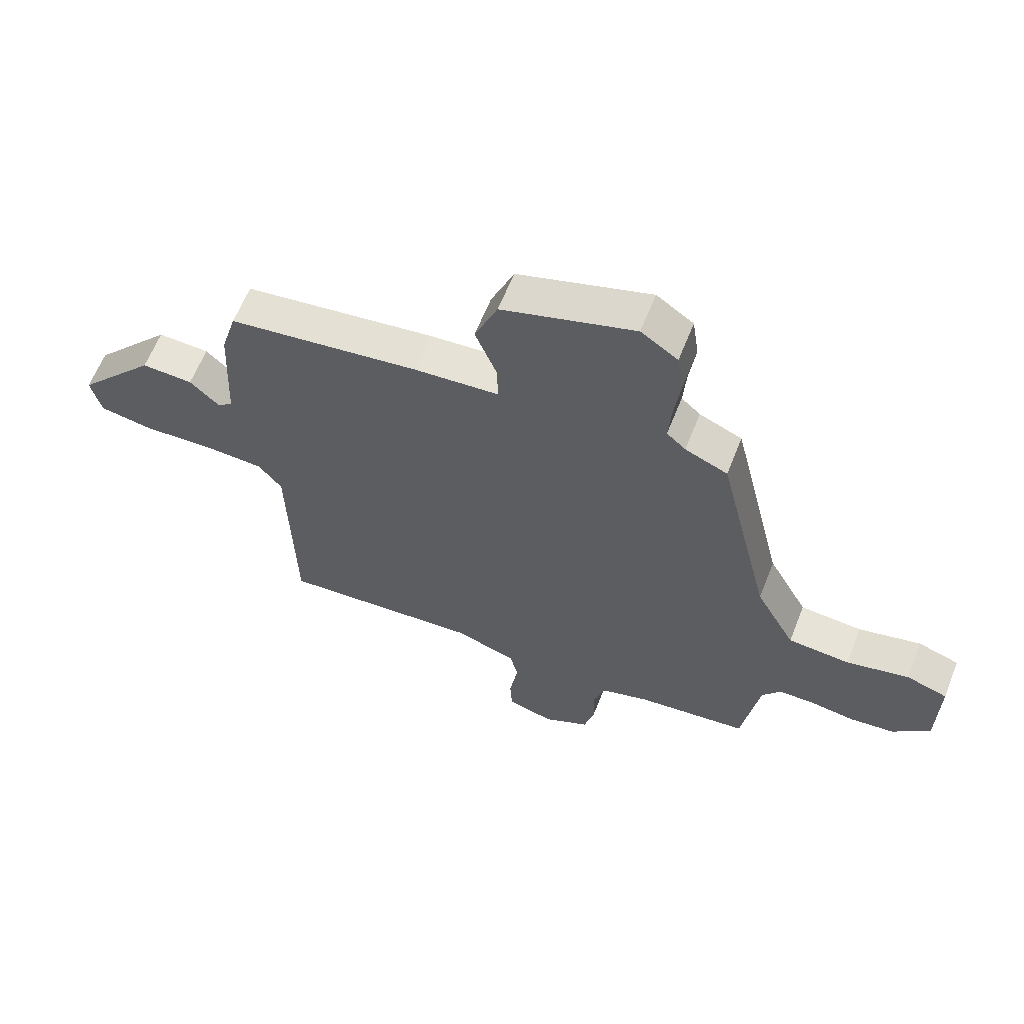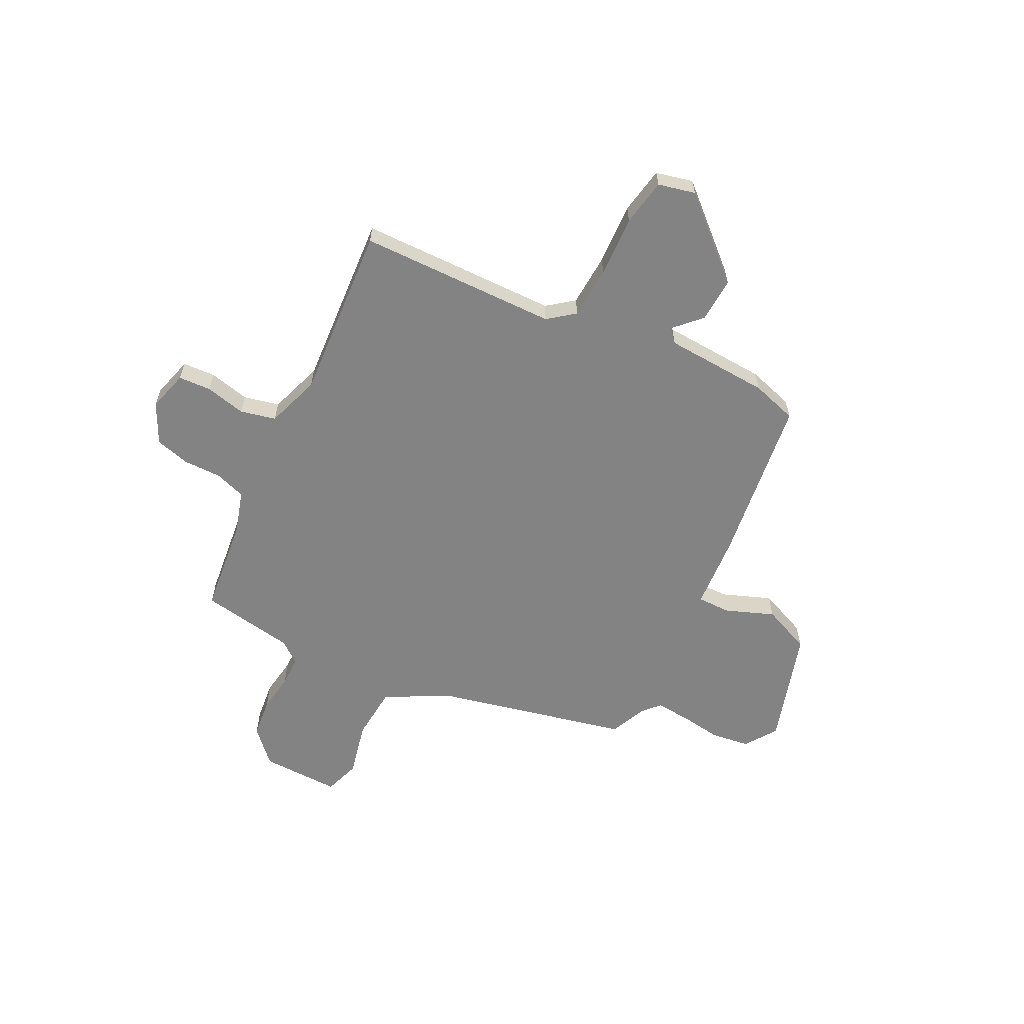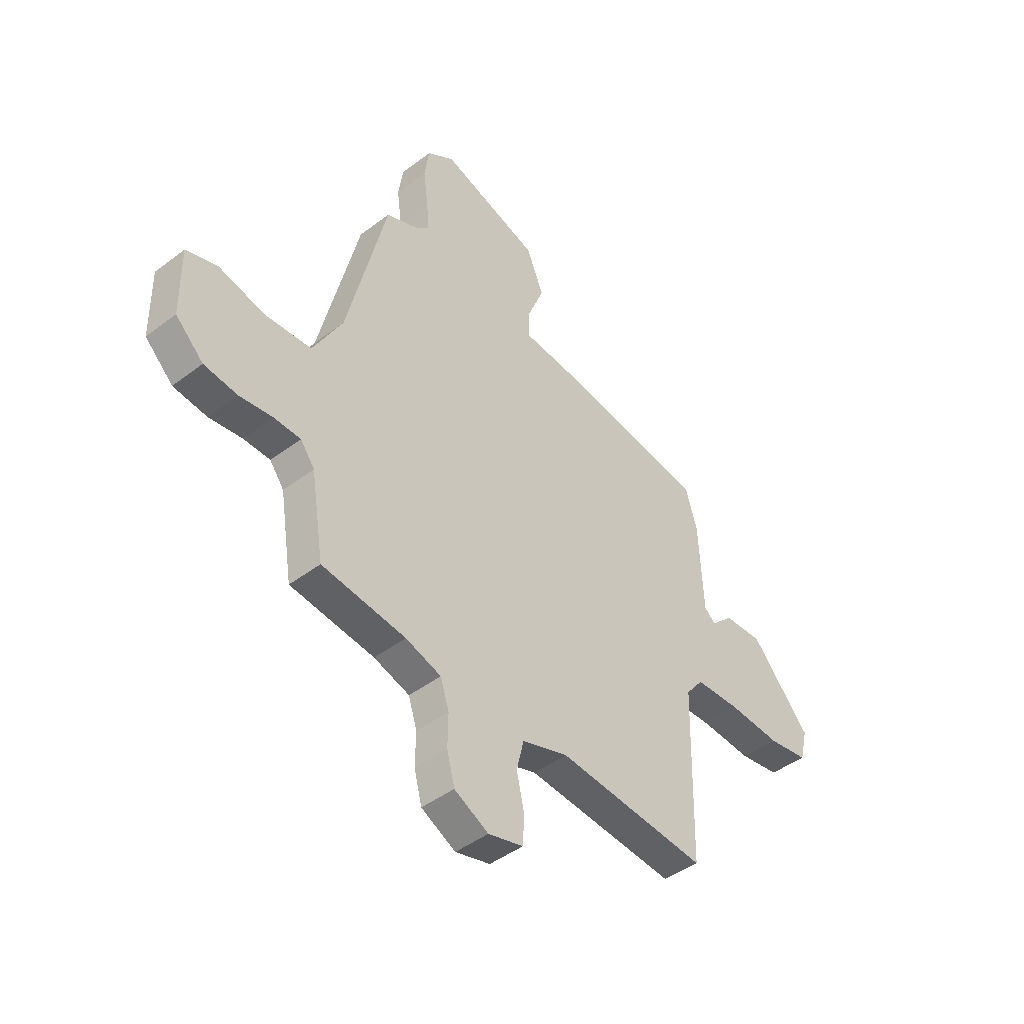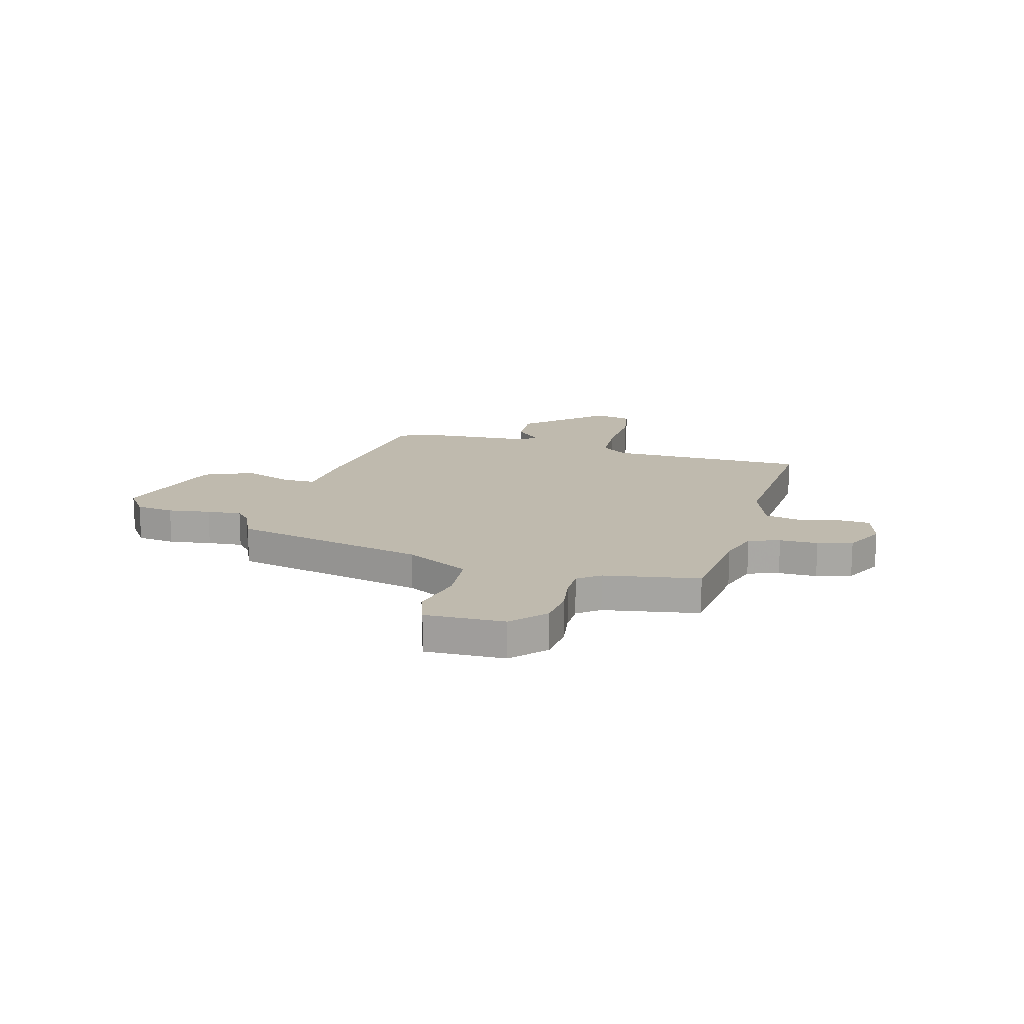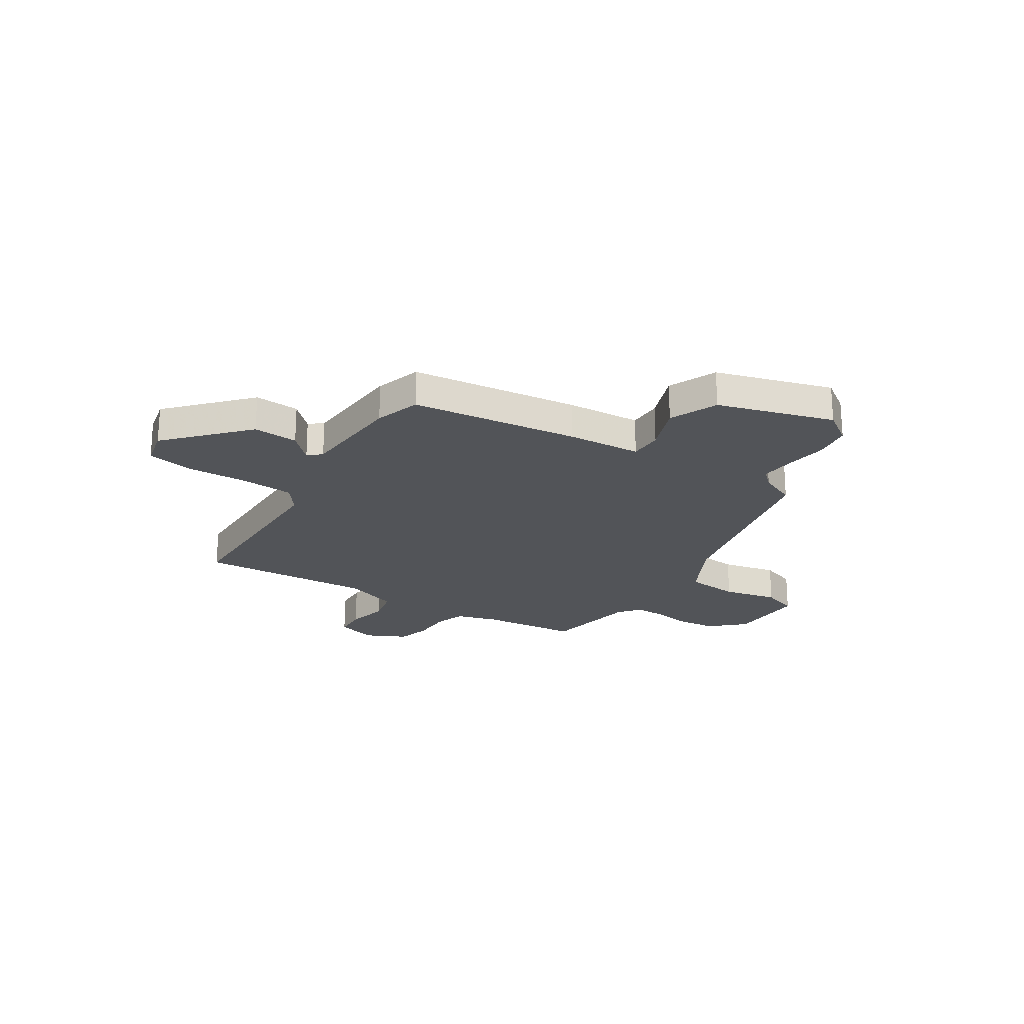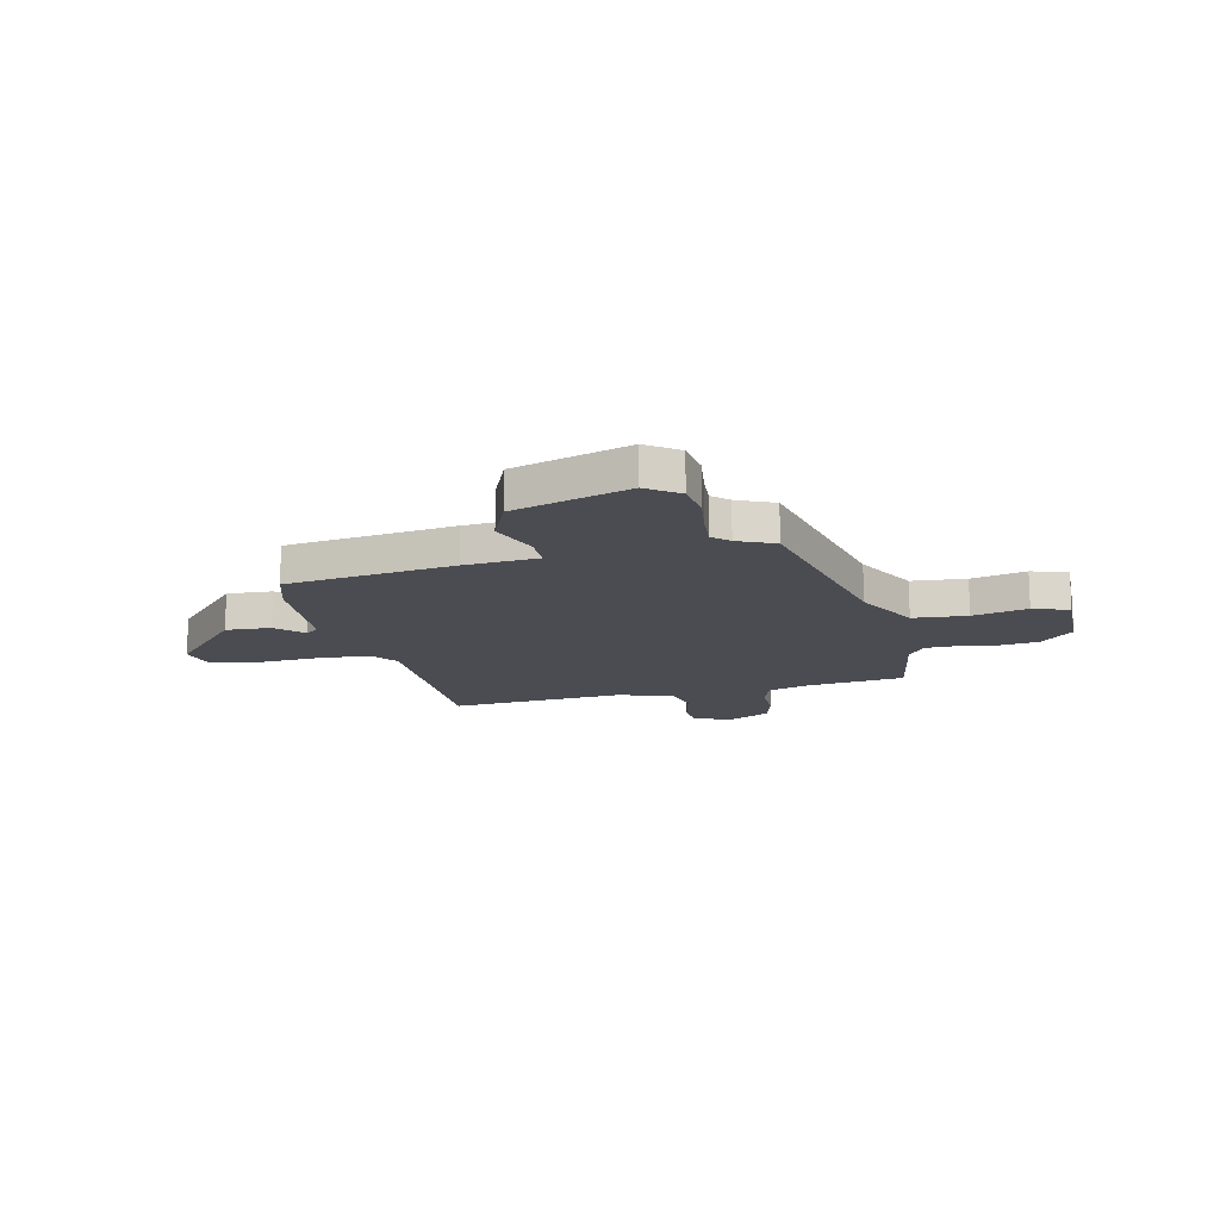
<metadata>
{"format":"obj","ext":"obj","renderer":"f3d","projection":"perspective","resolution":1024,"background":"white","views":[{"elev":62.3,"azim":21.6,"up":"+Z"},{"elev":-61.1,"azim":-117.1,"up":"+Y"},{"elev":-44.9,"azim":131.4,"up":"+Z"},{"elev":15.5,"azim":104.7,"up":"+Y"},{"elev":-22.8,"azim":-33.5,"up":"+Y"},{"elev":-15.3,"azim":12.4,"up":"+Y"}]}
</metadata>
<code>
v -0.492 0.07 0.447
v -0.157 0.07 0.493
v -0.009 0.07 0.505
v -0.01 0.07 0.572
v -0.048 0.07 0.668
v -0.008 0.07 0.765
v 0.223 0.07 0.837
v 0.287 0.07 0.793
v 0.298 0.07 0.717
v 0.287 0.07 0.633
v 0.282 0.07 0.564
v 0.315 0.07 0.534
v 0.389 0.07 0.502
v 0.481 0.07 0.116
v 0.55 0.07 -0.01
v 0.658 0.07 -0.018
v 0.767 0.07 0.008
v 0.839 0.07 -0.016
v 0.837 0.07 -0.174
v 0.772 0.07 -0.236
v 0.694 0.07 -0.245
v 0.617 0.07 -0.234
v 0.555 0.07 -0.235
v 0.522 0.07 -0.279
v 0.492 0.07 -0.468
v 0.297 0.07 -0.491
v 0.214 0.07 -0.517
v 0.194 0.07 -0.579
v 0.195 0.07 -0.655
v 0.177 0.07 -0.724
v 0.097 0.07 -0.765
v 0.016 0.07 -0.743
v 0.012 0.07 -0.678
v 0.03 0.07 -0.597
v 0.013 0.07 -0.526
v -0.095 0.07 -0.49
v -0.445 0.07 -0.517
v -0.454 0.07 -0.119
v -0.495 0.07 -0.067
v -0.6 0.07 -0.062
v -0.723 0.07 -0.069
v -0.817 0.07 -0.053
v -0.835 0.07 0.021
v -0.697 0.07 0.177
v -0.607 0.07 0.173
v -0.555 0.07 0.123
v -0.529 0.07 0.146
v -0.519 0.07 0.355
v -0.492 0 0.447
v -0.157 0 0.493
v -0.009 0 0.505
v -0.01 0 0.572
v -0.048 0 0.668
v -0.008 0 0.765
v 0.223 0 0.837
v 0.287 0 0.793
v 0.298 0 0.717
v 0.287 0 0.633
v 0.282 0 0.564
v 0.315 0 0.534
v 0.389 0 0.502
v 0.481 0 0.116
v 0.55 0 -0.01
v 0.658 0 -0.018
v 0.767 0 0.008
v 0.839 0 -0.016
v 0.837 0 -0.174
v 0.772 0 -0.236
v 0.694 0 -0.245
v 0.617 0 -0.234
v 0.555 0 -0.235
v 0.522 0 -0.279
v 0.492 0 -0.468
v 0.297 0 -0.491
v 0.214 0 -0.517
v 0.194 0 -0.579
v 0.195 0 -0.655
v 0.177 0 -0.724
v 0.097 0 -0.765
v 0.016 0 -0.743
v 0.012 0 -0.678
v 0.03 0 -0.597
v 0.013 0 -0.526
v -0.095 0 -0.49
v -0.445 0 -0.517
v -0.454 0 -0.119
v -0.495 0 -0.067
v -0.6 0 -0.062
v -0.723 0 -0.069
v -0.817 0 -0.053
v -0.835 0 0.021
v -0.697 0 0.177
v -0.607 0 0.173
v -0.555 0 0.123
v -0.529 0 0.146
v -0.519 0 0.355
f 1 2 3
f 48 1 3
f 47 48 3
f 46 47 3
f 44 45 46
f 43 44 46
f 42 43 46
f 41 42 46
f 40 41 46
f 39 40 46 3
f 38 39 3
f 36 37 38 3
f 35 36 3
f 34 35 3 4
f 32 33 34
f 31 32 34
f 30 31 34
f 29 30 34
f 28 29 34
f 27 28 34 4
f 26 27 4
f 24 25 26 4
f 4 5 6
f 24 4 6
f 23 24 6
f 22 23 6
f 20 21 22
f 19 20 22
f 18 19 22
f 17 18 22
f 16 17 22
f 15 16 22
f 14 15 22 6
f 12 13 14
f 11 12 14 6
f 6 7 8
f 11 6 8
f 10 11 8
f 8 9 10
f 51 50 49
f 51 49 96
f 51 96 95
f 51 95 94
f 94 93 92
f 94 92 91
f 94 91 90
f 94 90 89
f 94 89 88
f 51 94 88 87
f 51 87 86
f 51 86 85 84
f 51 84 83
f 52 51 83 82
f 82 81 80
f 82 80 79
f 82 79 78
f 82 78 77
f 82 77 76
f 52 82 76 75
f 52 75 74
f 52 74 73 72
f 54 53 52
f 54 52 72
f 54 72 71
f 54 71 70
f 70 69 68
f 70 68 67
f 70 67 66
f 70 66 65
f 70 65 64
f 70 64 63
f 54 70 63 62
f 62 61 60
f 54 62 60 59
f 56 55 54
f 56 54 59
f 56 59 58
f 58 57 56
f 1 49 50 2
f 2 50 51 3
f 3 51 52 4
f 4 52 53 5
f 5 53 54 6
f 6 54 55 7
f 7 55 56 8
f 8 56 57 9
f 9 57 58 10
f 10 58 59 11
f 11 59 60 12
f 12 60 61 13
f 13 61 62 14
f 14 62 63 15
f 15 63 64 16
f 16 64 65 17
f 17 65 66 18
f 18 66 67 19
f 19 67 68 20
f 20 68 69 21
f 21 69 70 22
f 22 70 71 23
f 23 71 72 24
f 24 72 73 25
f 25 73 74 26
f 26 74 75 27
f 27 75 76 28
f 28 76 77 29
f 29 77 78 30
f 30 78 79 31
f 31 79 80 32
f 32 80 81 33
f 33 81 82 34
f 34 82 83 35
f 35 83 84 36
f 36 84 85 37
f 37 85 86 38
f 38 86 87 39
f 39 87 88 40
f 40 88 89 41
f 41 89 90 42
f 42 90 91 43
f 43 91 92 44
f 44 92 93 45
f 45 93 94 46
f 46 94 95 47
f 47 95 96 48
f 48 96 49 1

</code>
